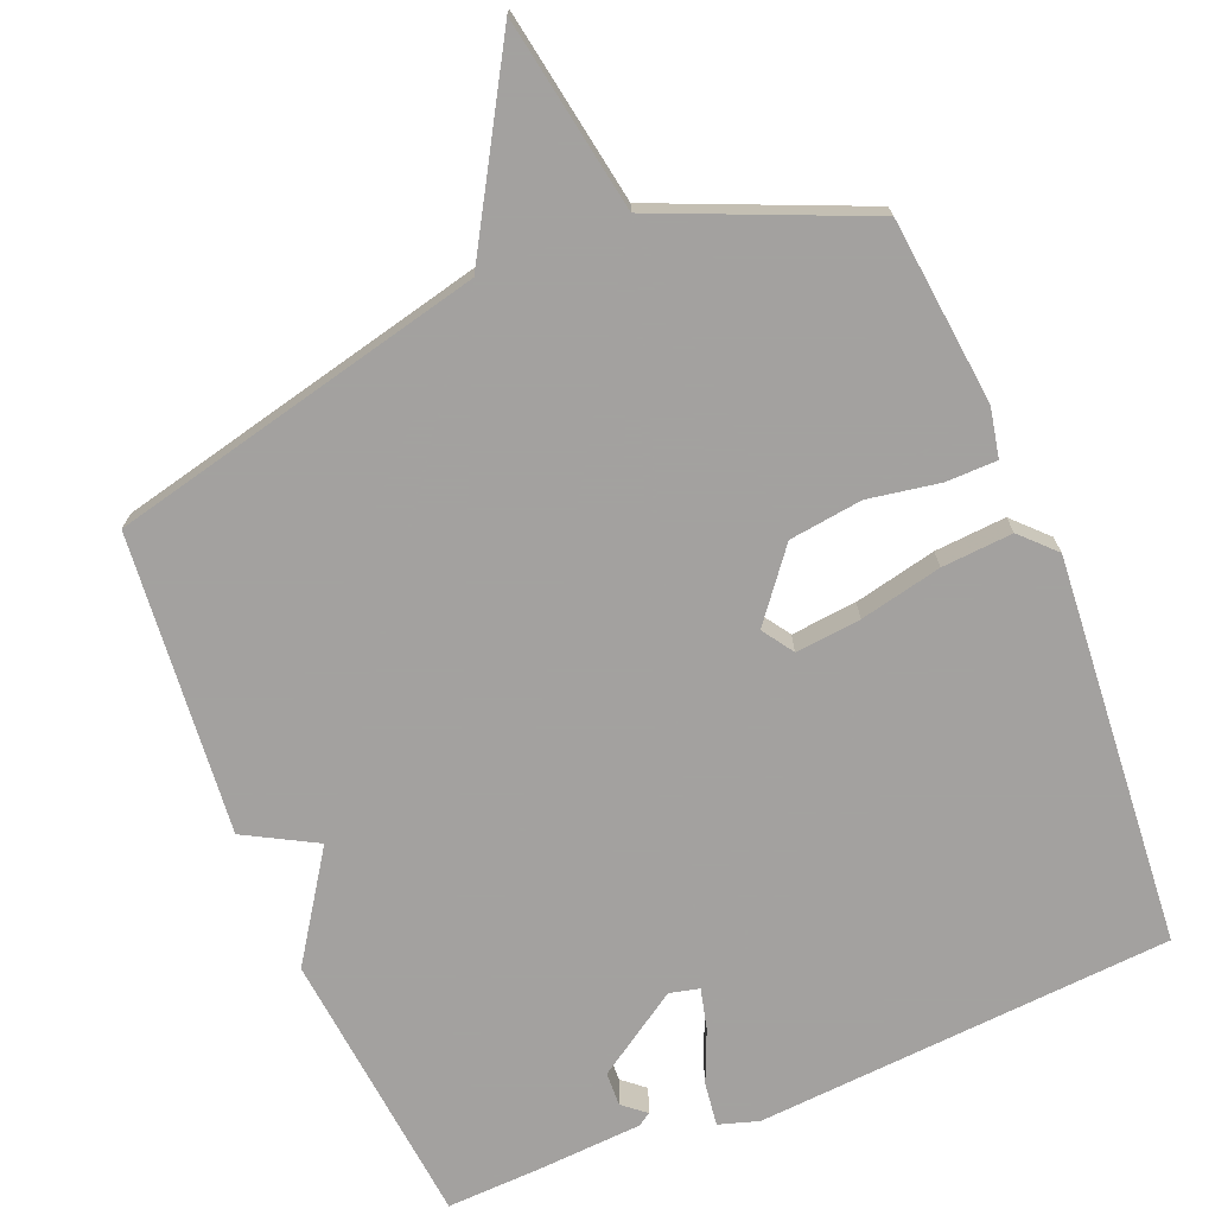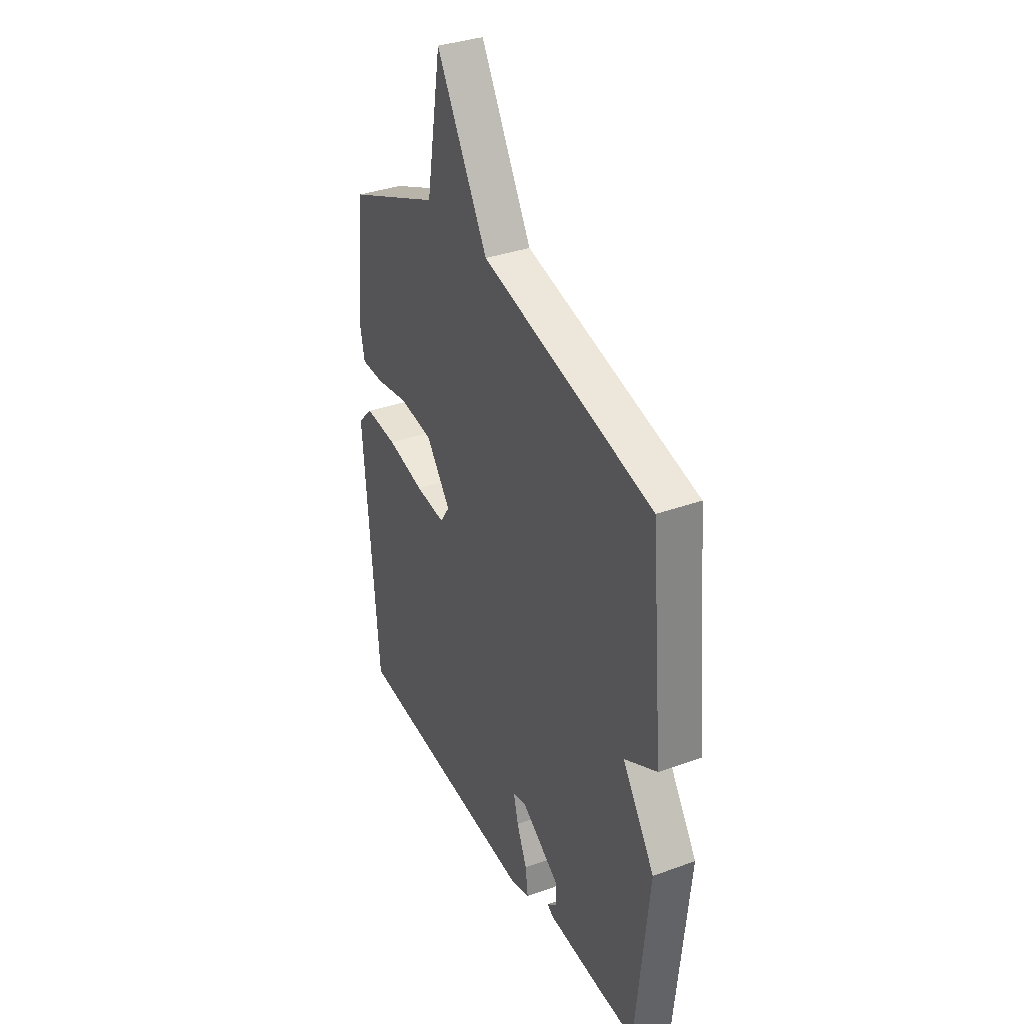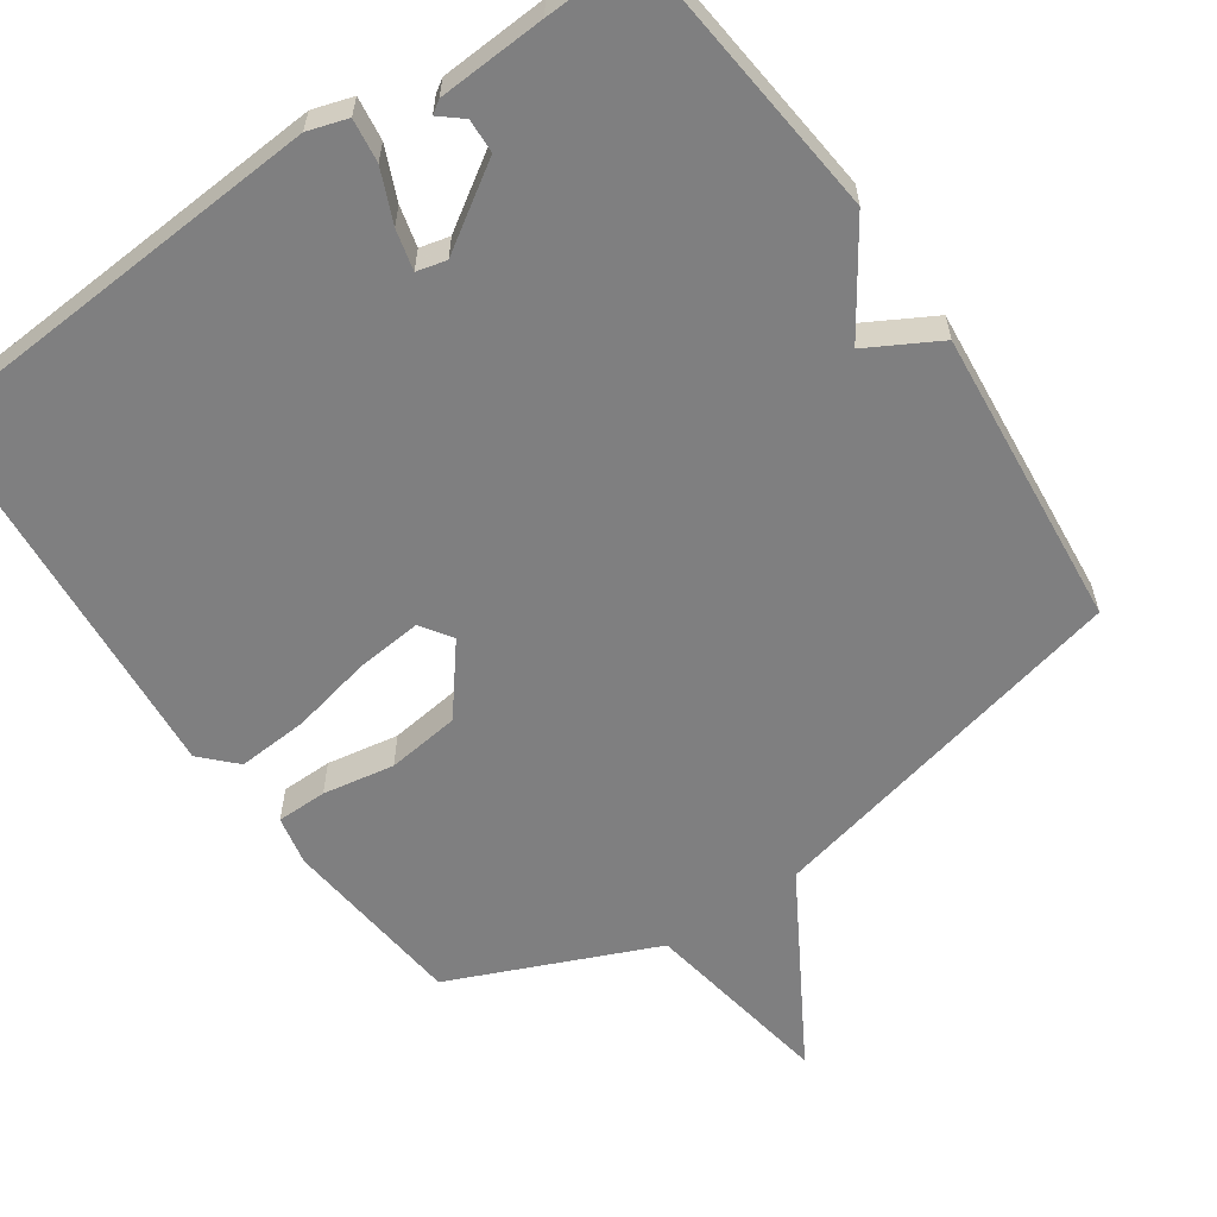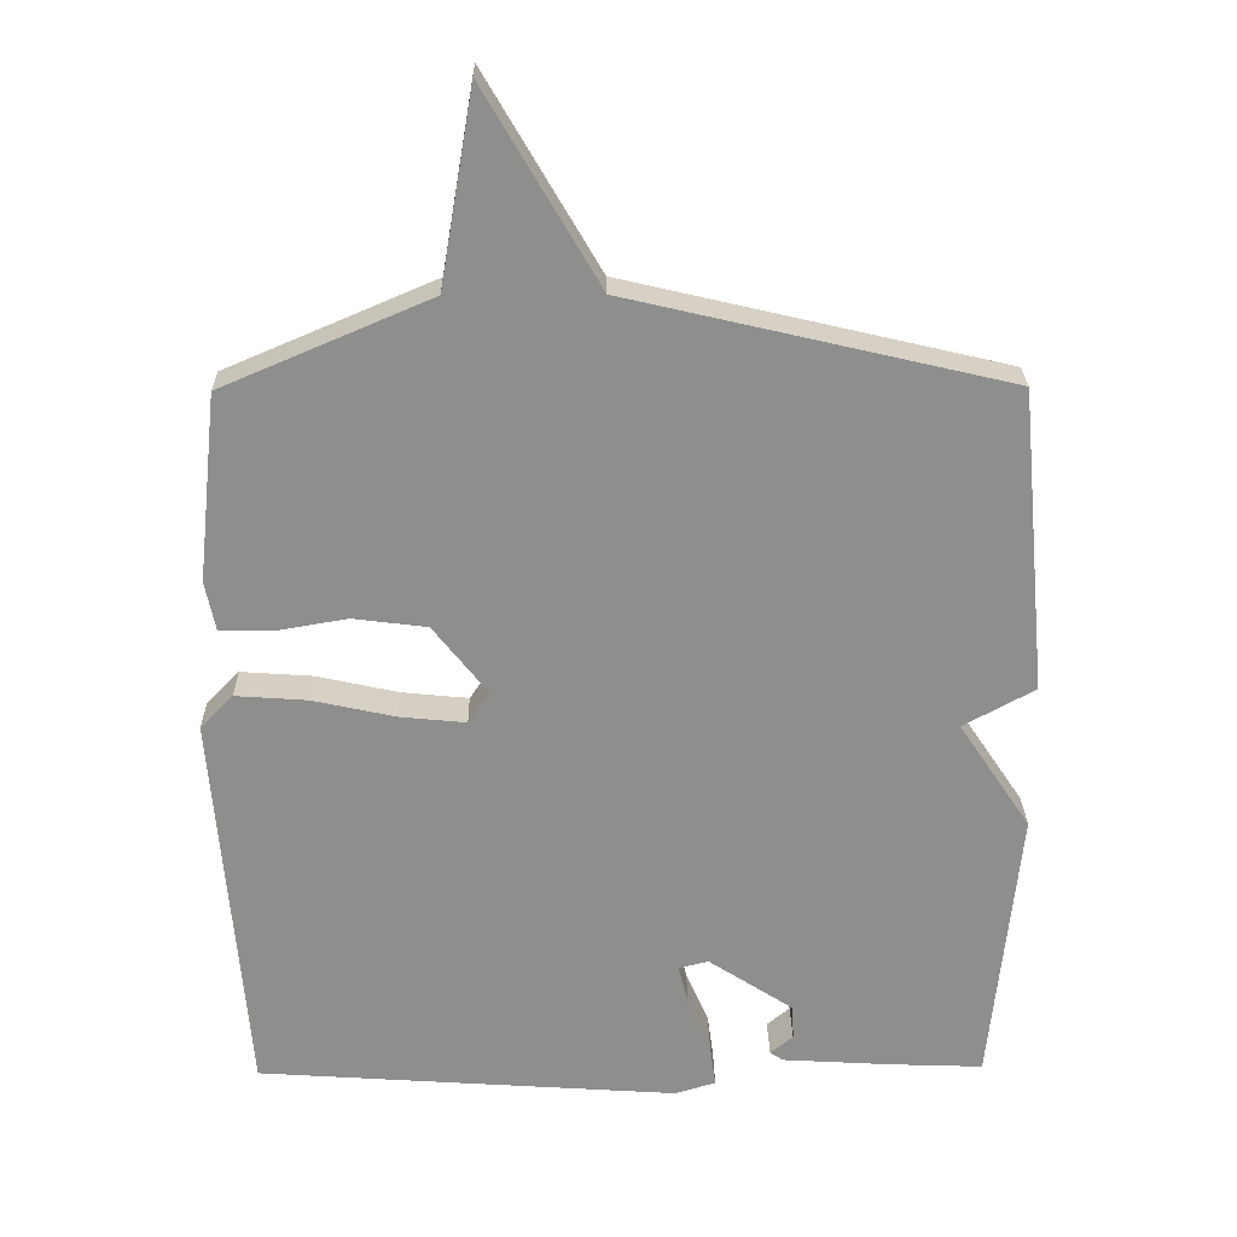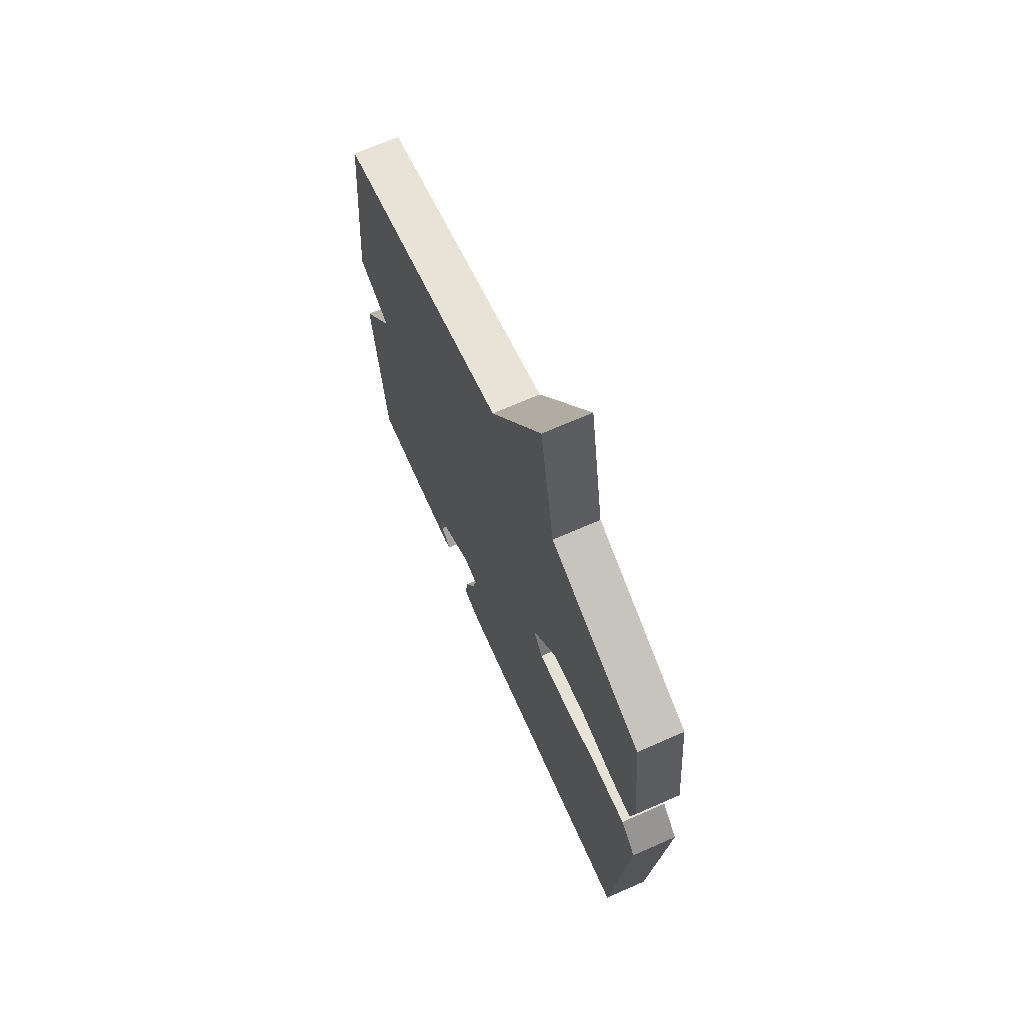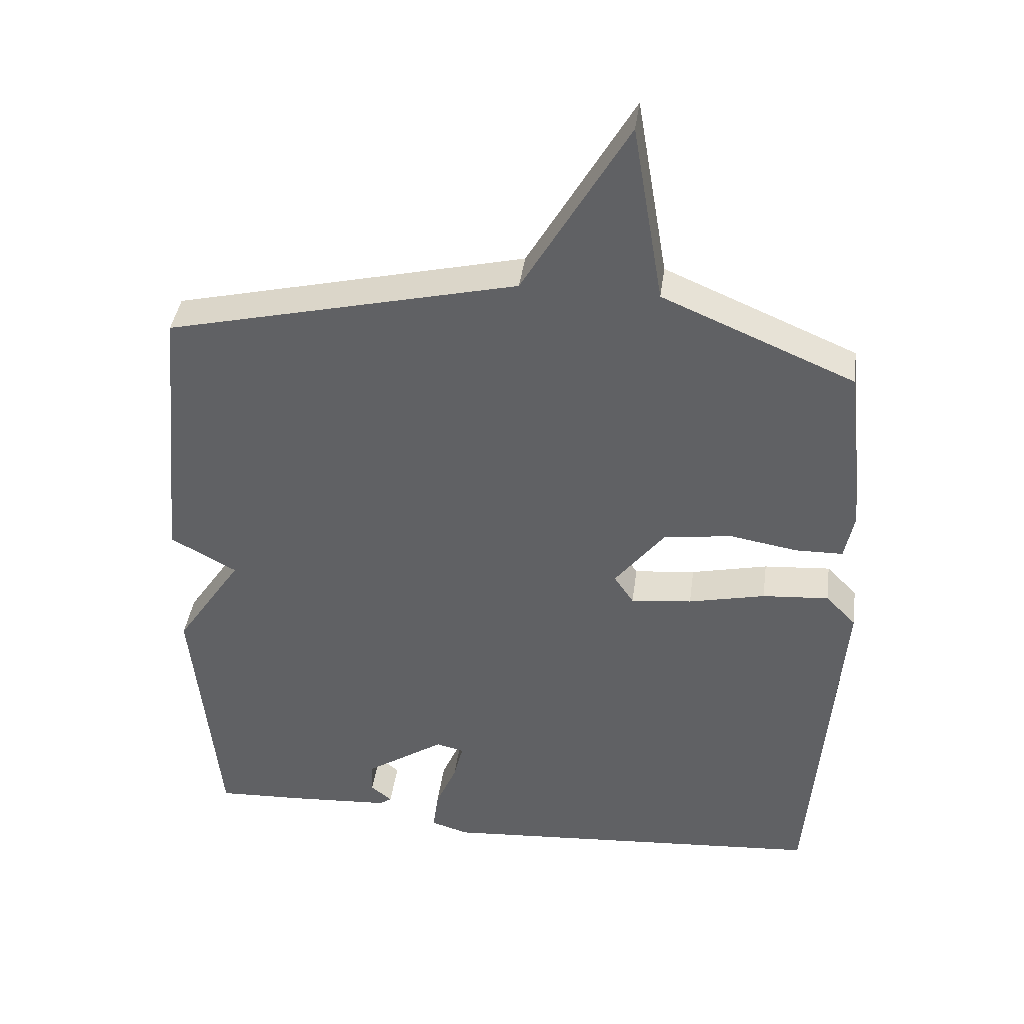
<metadata>
{"format":"obj","ext":"obj","renderer":"f3d","projection":"perspective","resolution":1024,"background":"white","views":[{"elev":-72.3,"azim":22.4,"up":"+Y"},{"elev":35.2,"azim":-115.7,"up":"+Z"},{"elev":-59.8,"azim":-145.5,"up":"+Y"},{"elev":25.3,"azim":179.1,"up":"+Z"},{"elev":69.1,"azim":66.3,"up":"+Z"},{"elev":40.1,"azim":7.6,"up":"+Z"}]}
</metadata>
<code>
v -0.5 0.07 0.5
v 0.017 0.07 0.621
v 0.172 0.07 0.886
v 0.217 0.07 0.621
v 0.5 0.07 0.5
v 0.527 0.07 0.244
v 0.513 0.07 0.176
v 0.443 0.07 0.175
v 0.344 0.07 0.192
v 0.243 0.07 0.179
v 0.169 0.07 0.085
v 0.198 0.07 0.042
v 0.288 0.07 0.051
v 0.401 0.07 0.076
v 0.499 0.07 0.083
v 0.544 0.07 0.037
v 0.5 0.07 -0.5
v -0.076 0.07 -0.54
v -0.131 0.07 -0.523
v -0.123 0.07 -0.463
v -0.092 0.07 -0.391
v -0.078 0.07 -0.335
v -0.119 0.07 -0.325
v -0.235 0.07 -0.401
v -0.237 0.07 -0.448
v -0.206 0.07 -0.474
v -0.224 0.07 -0.486
v -0.372 0.07 -0.495
v -0.5 0.07 -0.5
v -0.539 0.07 -0.115
v -0.441 0.07 0.031
v -0.539 0.07 0.085
v -0.5 0 0.5
v 0.017 0 0.621
v 0.172 0 0.886
v 0.217 0 0.621
v 0.5 0 0.5
v 0.527 0 0.244
v 0.513 0 0.176
v 0.443 0 0.175
v 0.344 0 0.192
v 0.243 0 0.179
v 0.169 0 0.085
v 0.198 0 0.042
v 0.288 0 0.051
v 0.401 0 0.076
v 0.499 0 0.083
v 0.544 0 0.037
v 0.5 0 -0.5
v -0.076 0 -0.54
v -0.131 0 -0.523
v -0.123 0 -0.463
v -0.092 0 -0.391
v -0.078 0 -0.335
v -0.119 0 -0.325
v -0.235 0 -0.401
v -0.237 0 -0.448
v -0.206 0 -0.474
v -0.224 0 -0.486
v -0.372 0 -0.495
v -0.5 0 -0.5
v -0.539 0 -0.115
v -0.441 0 0.031
v -0.539 0 0.085
f 31 32 1 2
f 30 31 2
f 29 30 2
f 27 28 29
f 26 27 29
f 25 26 29
f 24 25 29
f 2 3 4
f 29 2 4
f 24 29 4
f 23 24 4
f 22 23 4
f 21 22 4
f 19 20 21
f 18 19 21
f 17 18 21
f 16 17 21
f 15 16 21
f 14 15 21
f 13 14 21
f 12 13 21
f 11 12 21
f 11 21 4
f 10 11 4
f 4 5 6
f 10 4 6
f 9 10 6
f 6 7 8 9
f 34 33 64 63
f 34 63 62
f 34 62 61
f 61 60 59
f 61 59 58
f 61 58 57
f 61 57 56
f 36 35 34
f 36 34 61
f 36 61 56
f 36 56 55
f 36 55 54
f 36 54 53
f 53 52 51
f 53 51 50
f 53 50 49
f 53 49 48
f 53 48 47
f 53 47 46
f 53 46 45
f 53 45 44
f 53 44 43
f 36 53 43
f 36 43 42
f 38 37 36
f 38 36 42
f 38 42 41
f 41 40 39 38
f 1 33 34 2
f 2 34 35 3
f 3 35 36 4
f 4 36 37 5
f 5 37 38 6
f 6 38 39 7
f 7 39 40 8
f 8 40 41 9
f 9 41 42 10
f 10 42 43 11
f 11 43 44 12
f 12 44 45 13
f 13 45 46 14
f 14 46 47 15
f 15 47 48 16
f 16 48 49 17
f 17 49 50 18
f 18 50 51 19
f 19 51 52 20
f 20 52 53 21
f 21 53 54 22
f 22 54 55 23
f 23 55 56 24
f 24 56 57 25
f 25 57 58 26
f 26 58 59 27
f 27 59 60 28
f 28 60 61 29
f 29 61 62 30
f 30 62 63 31
f 31 63 64 32
f 32 64 33 1

</code>
